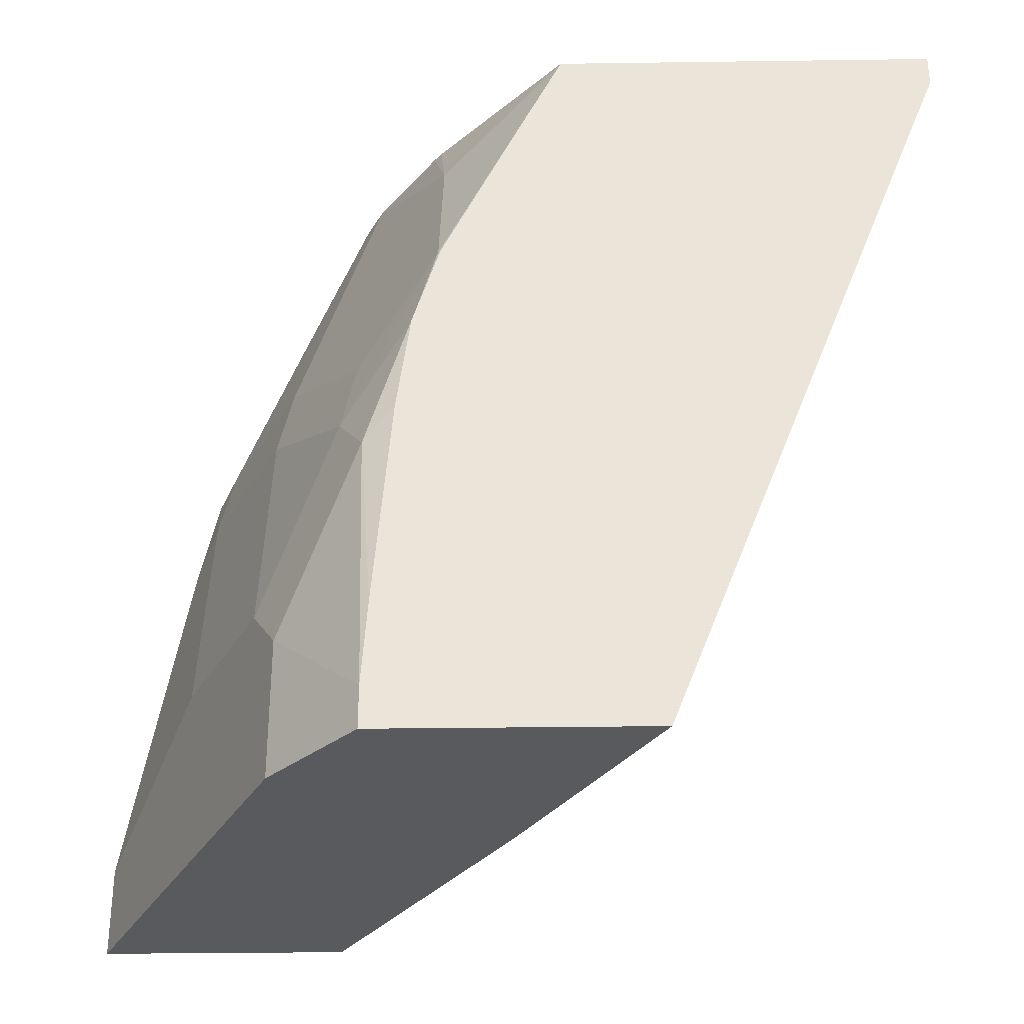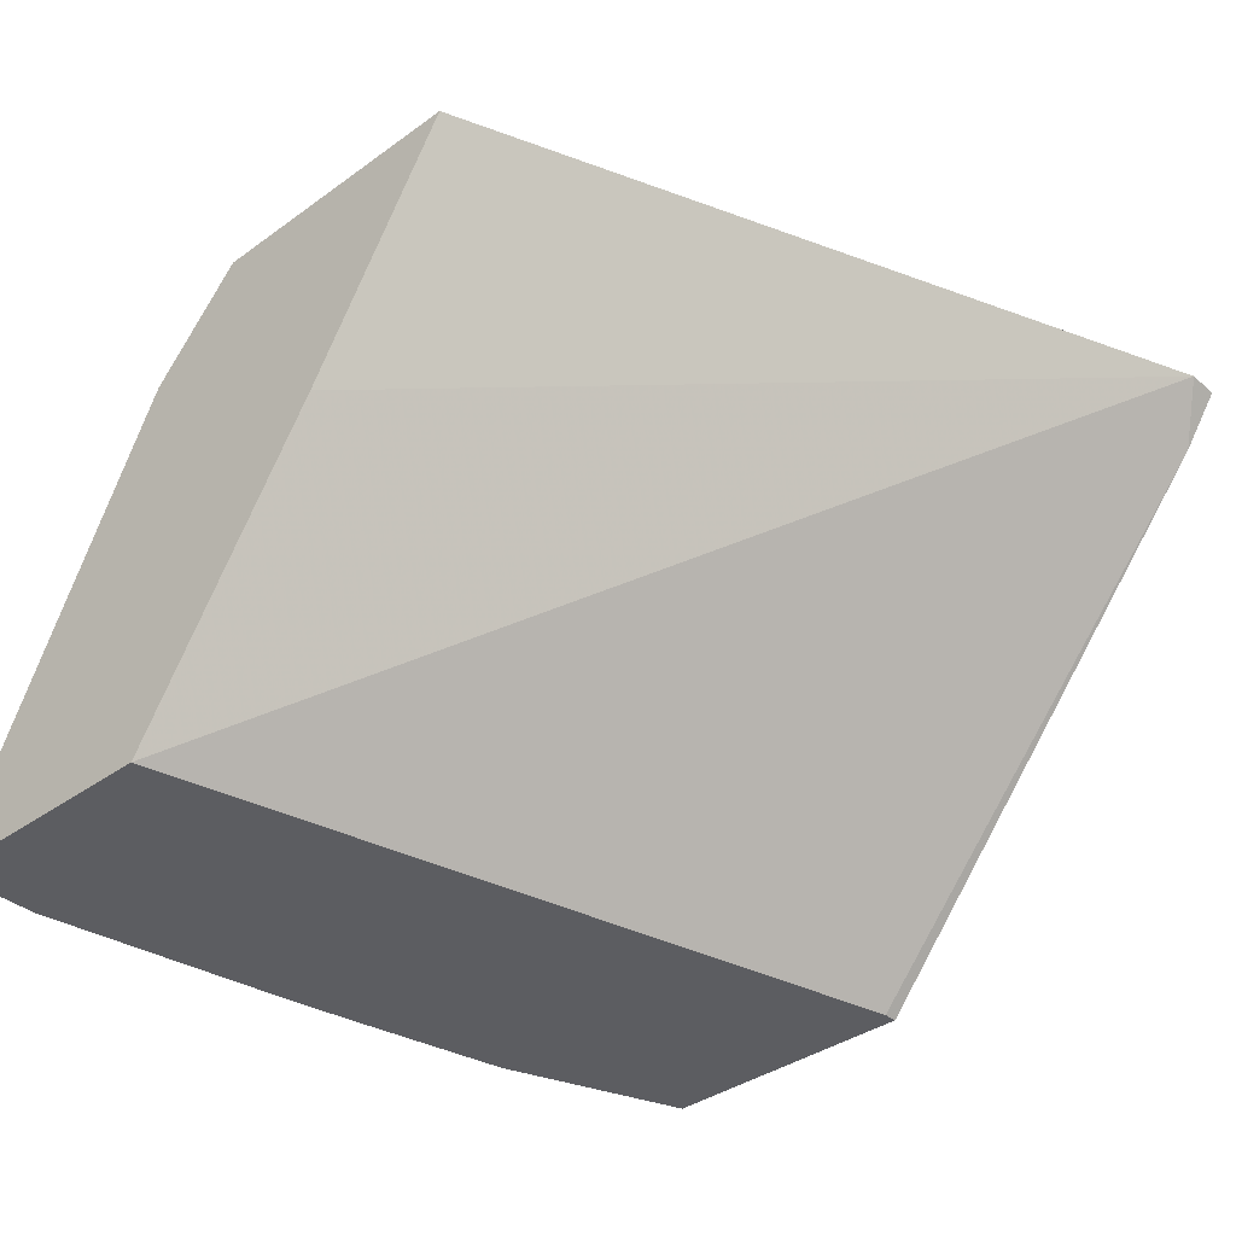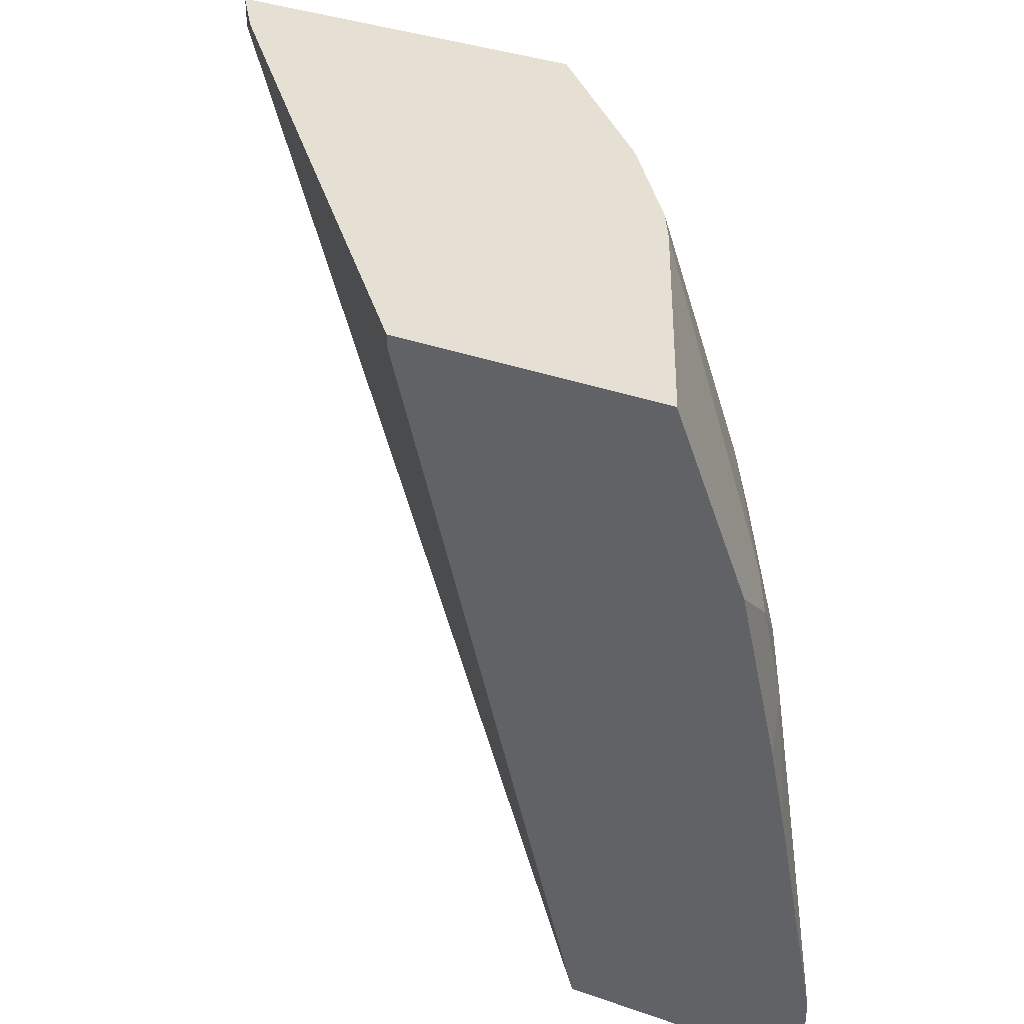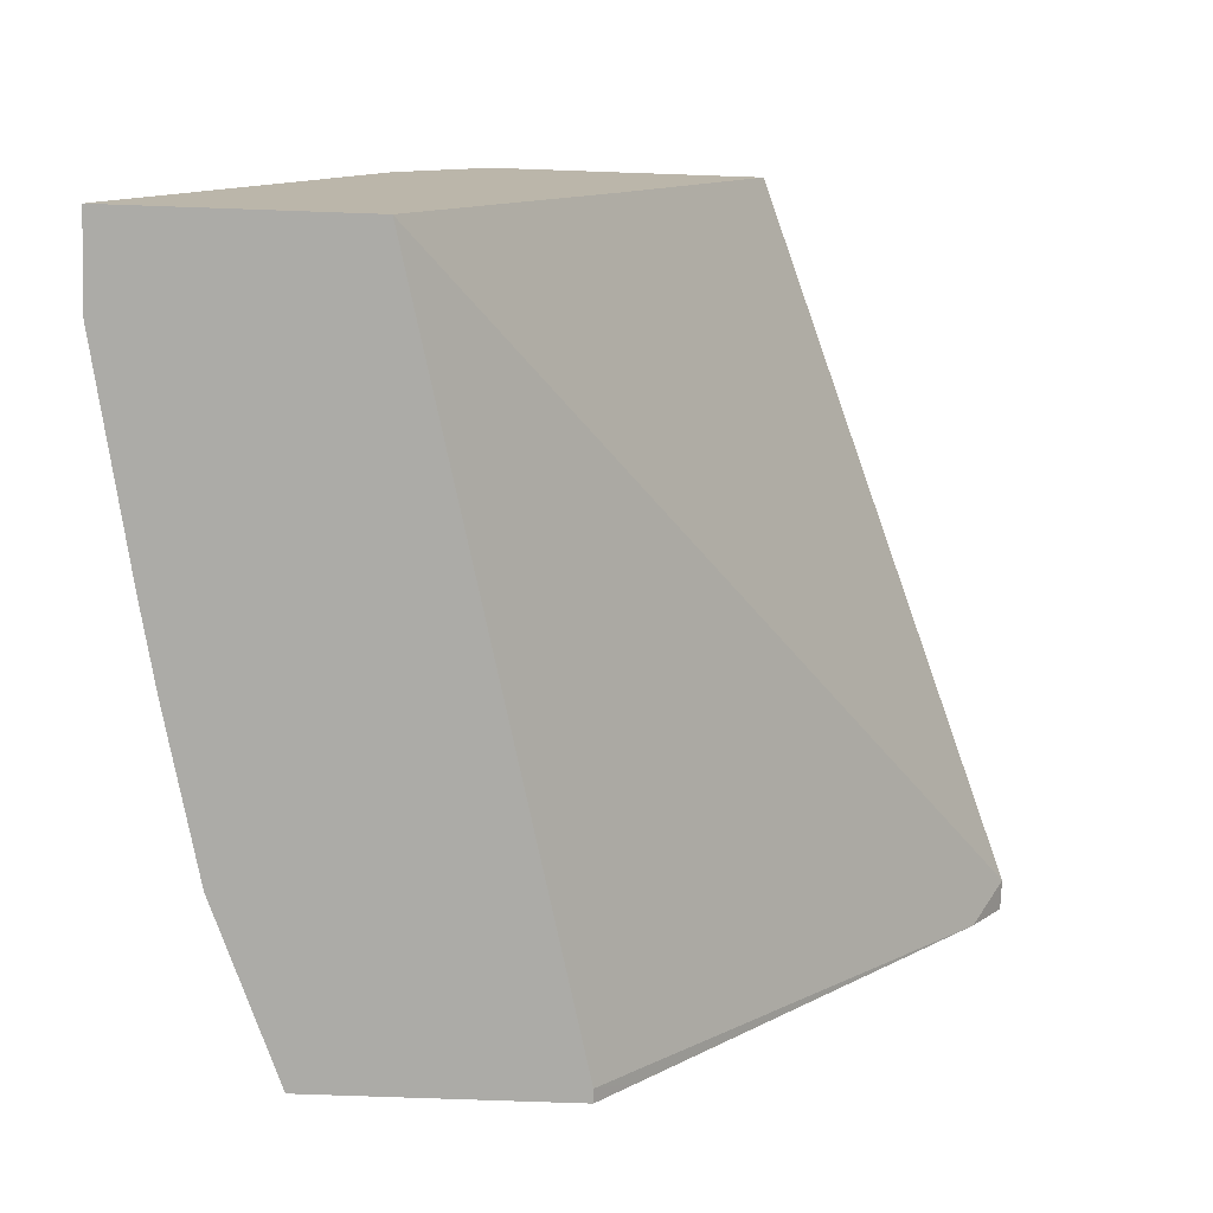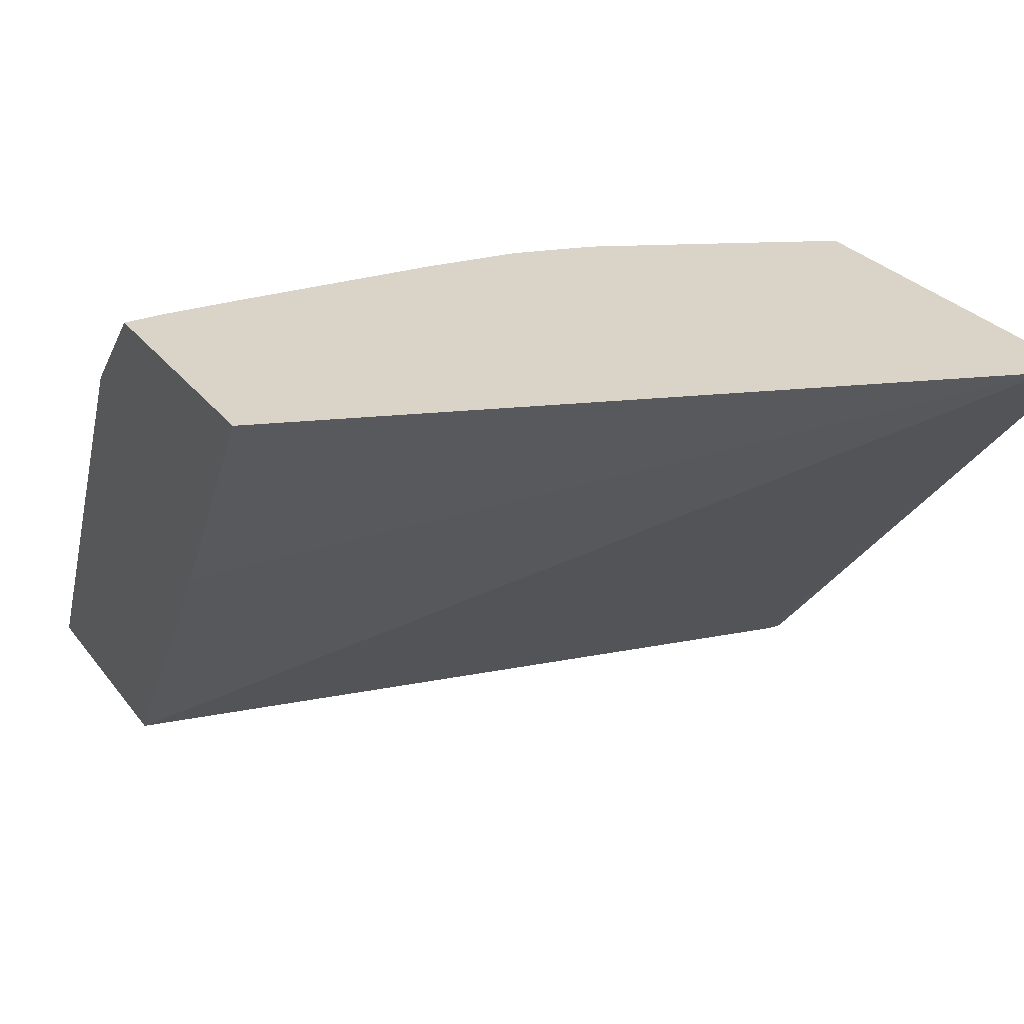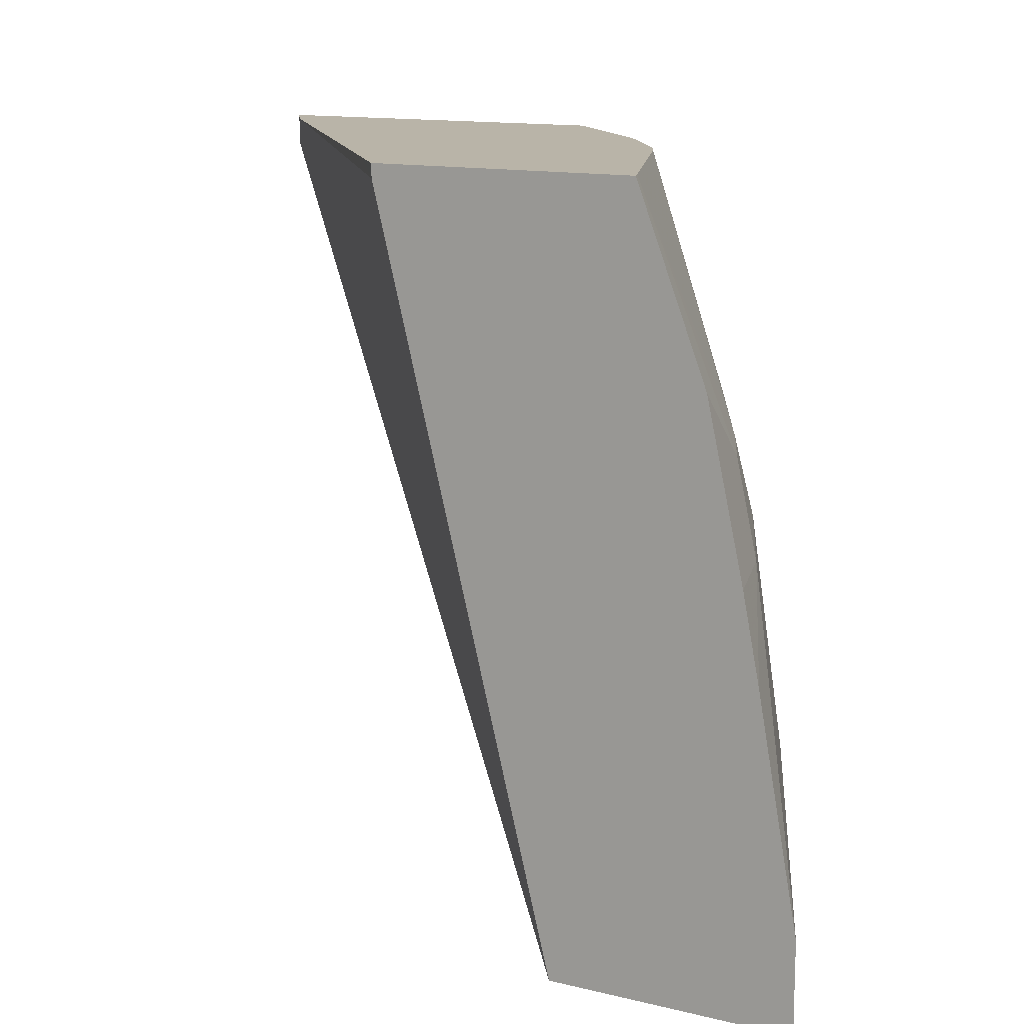
<metadata>
{"format":"obj","ext":"obj","renderer":"f3d","projection":"perspective","resolution":1024,"background":"white","views":[{"elev":-31.7,"azim":-178.9,"up":"+Z"},{"elev":-37.1,"azim":-137.2,"up":"+Y"},{"elev":37.9,"azim":23.9,"up":"+Z"},{"elev":-76.3,"azim":178.0,"up":"+Y"},{"elev":28.7,"azim":-120.1,"up":"+Y"},{"elev":13.3,"azim":28.8,"up":"+Z"}]}
</metadata>
<code>
v 0.901 0.3768 -0.001422
v 0.877 0.4248 -0.001422
v 0.901 0.3768 0.04452
v 0.7777 0.3768 -0.001422
v 0.877 0.4248 0.02744
v 0.842 0.4948 -0.001422
v 0.8907 0.3974 0.05481
v 0.8496 0.4385 0.2192
v 0.8633 0.4111 0.2055
v 0.8804 0.3768 0.1577
v 0.6852 0.3768 0.37
v 0.4886 0.6119 0.377
v 0.471 0.6381 0.3611
v 0.6852 0.5207 -0.001422
v 0.8496 0.4796 0.09594
v 0.7948 0.5892 -0.001422
v 0.7948 0.5892 0.06852
v 0.8427 0.4317 0.2569
v 0.853 0.4111 0.2518
v 0.8084 0.5618 0.09594
v 0.8084 0.5207 0.2192
v 0.8016 0.5138 0.2569
v 0.8718 0.3768 0.2012
v 0.685 0.3768 0.377
v 0.6653 0.4003 0.377
v 0.471 0.6381 0.377
v 0.6148 0.6381 -0.001422
v 0.7498 0.6381 -0.001422
v 0.7498 0.6381 0.01966
v 0.7536 0.6303 0.1508
v 0.7674 0.6029 0.1781
v 0.767 0.5009 0.377
v 0.8089 0.3992 0.377
v 0.8151 0.384 0.377
v 0.853 0.3768 0.2861
v 0.8616 0.3768 0.2475
v 0.818 0.3768 0.377
v 0.7583 0.5182 0.377
v 0.7605 0.5961 0.2158
v 0.7194 0.6372 0.2569
v 0.7194 0.5961 0.3391
v 0.6585 0.6381 0.377
v 0.7468 0.6381 0.06222
v 0.7381 0.6381 0.1663
v 0.7314 0.6381 0.2151
v 0.7267 0.5637 0.377
v 0.7185 0.6381 0.2565
v 0.6778 0.6381 0.3384
v 0.7229 0.5685 0.377
f 18 32 33
f 13 27 14
f 17 31 20
f 17 30 31
f 17 29 30
f 16 29 17
f 16 28 29
f 15 17 20
f 18 22 32
f 13 47 45
f 13 29 28
f 13 43 29
f 13 44 43
f 13 45 44
f 13 48 47
f 13 42 48
f 13 26 42
f 12 42 26
f 18 33 34
f 12 49 42
f 13 28 27
f 18 34 19
f 30 43 44
f 19 34 37
f 12 46 49
f 41 42 49
f 41 49 46
f 40 48 41
f 40 47 48
f 40 45 47
f 38 41 46
f 31 40 39
f 31 45 40
f 19 35 36
f 30 45 31
f 29 43 30
f 22 41 38
f 22 40 41
f 22 39 40
f 22 31 39
f 22 38 32
f 21 31 22
f 20 31 21
f 19 37 35
f 30 44 45
f 12 38 46
f 41 48 42
f 12 33 32
f 3 8 9
f 3 7 8
f 3 5 7
f 2 6 5
f 1 6 2
f 1 16 6
f 1 28 16
f 1 27 28
f 1 14 27
f 3 9 10
f 1 4 14
f 1 24 11
f 1 37 24
f 1 35 37
f 1 36 35
f 1 10 23
f 1 3 10
f 1 5 3
f 1 2 5
f 12 32 38
f 1 11 4
f 4 11 12
f 1 23 36
f 4 13 14
f 4 12 13
f 12 37 34
f 12 24 37
f 12 25 24
f 12 26 13
f 11 25 12
f 11 24 25
f 9 23 10
f 9 36 23
f 9 19 36
f 12 34 33
f 8 21 22
f 8 22 18
f 5 15 7
f 6 17 15
f 7 15 8
f 6 16 17
f 8 18 19
f 8 19 9
f 8 15 20
f 8 20 21
f 5 6 15

</code>
